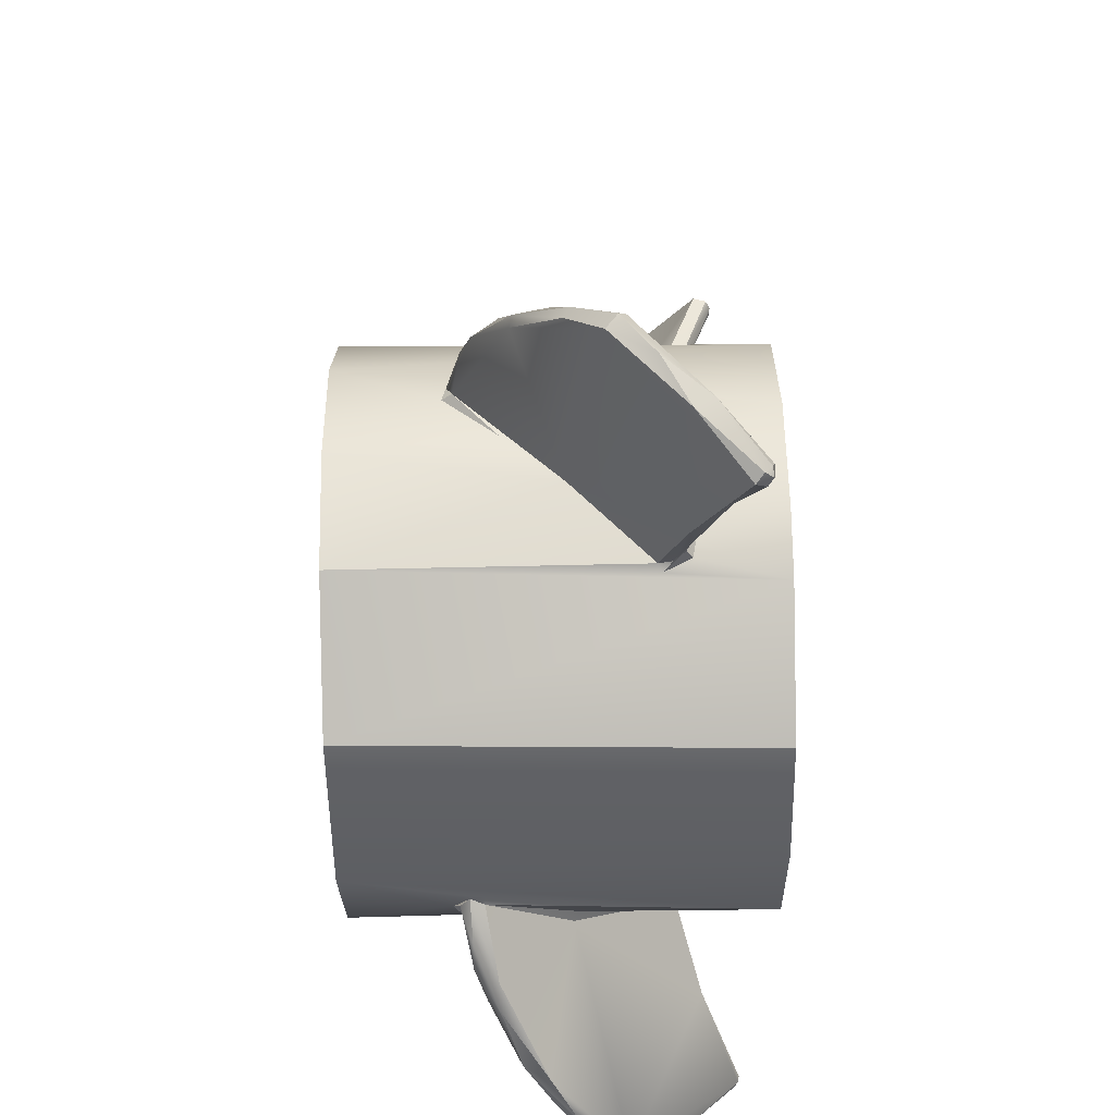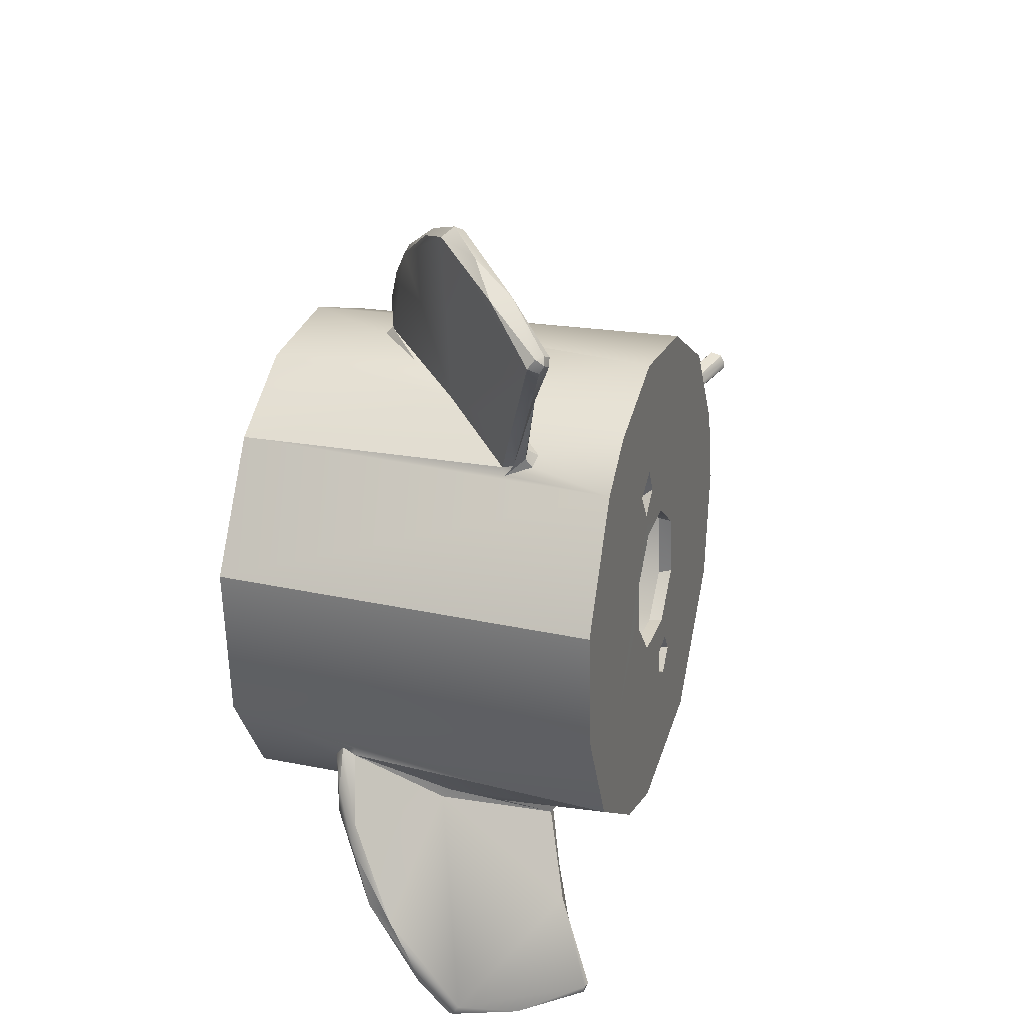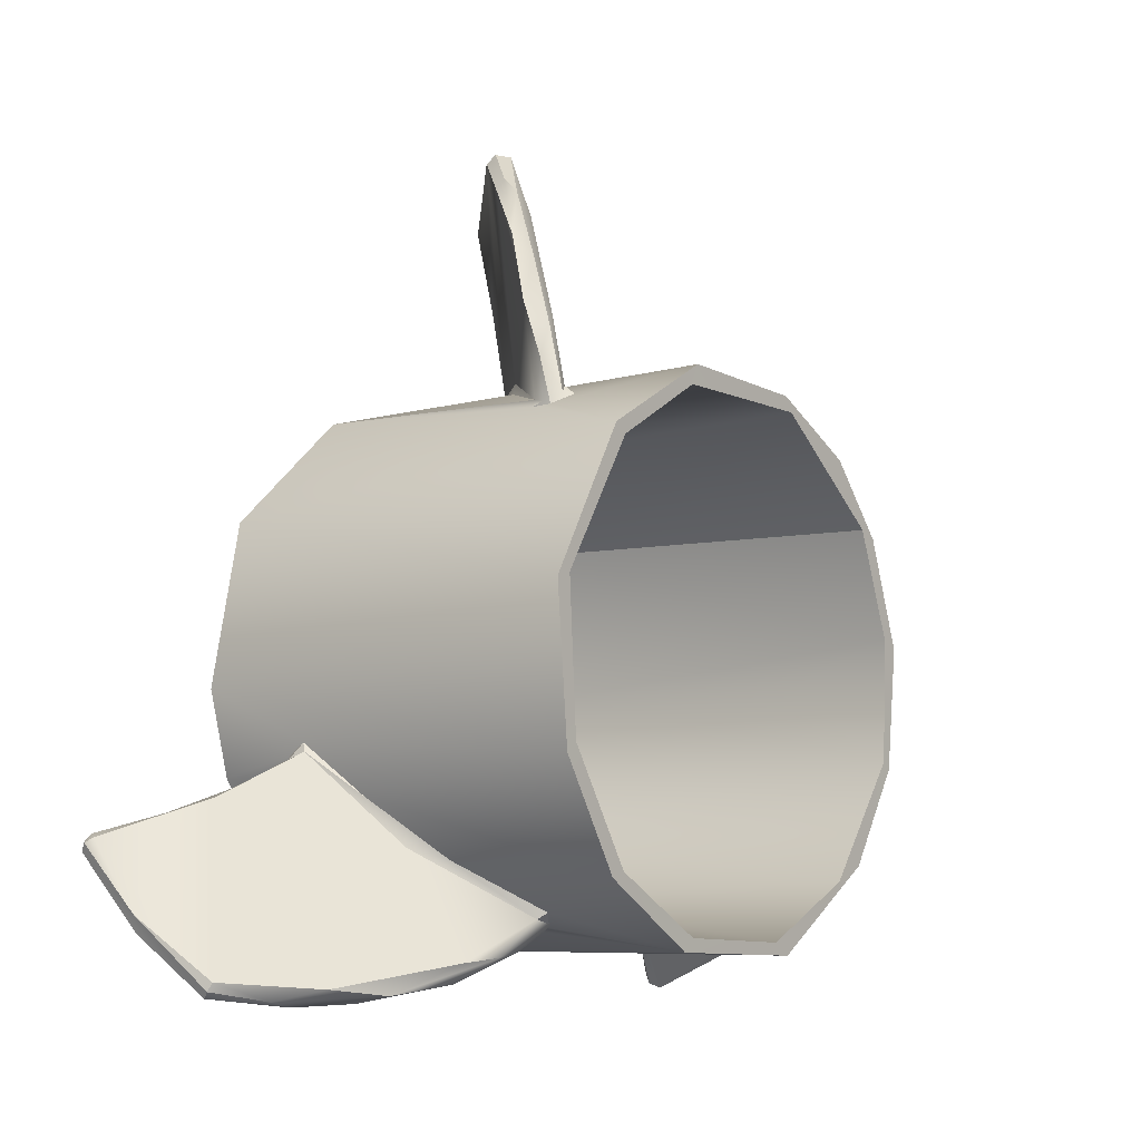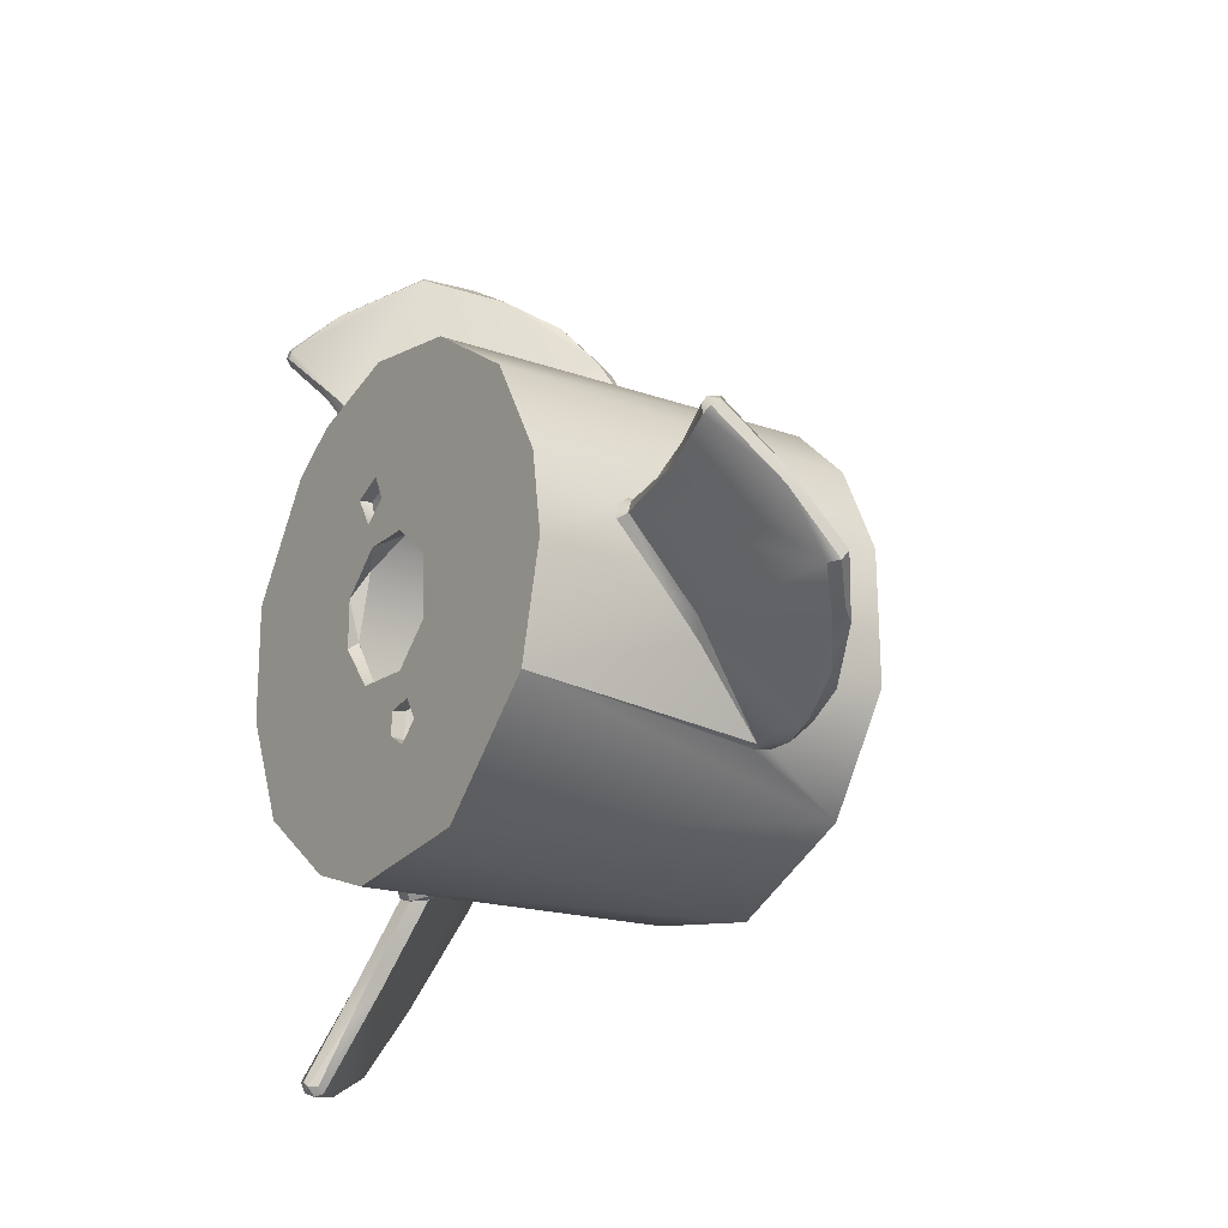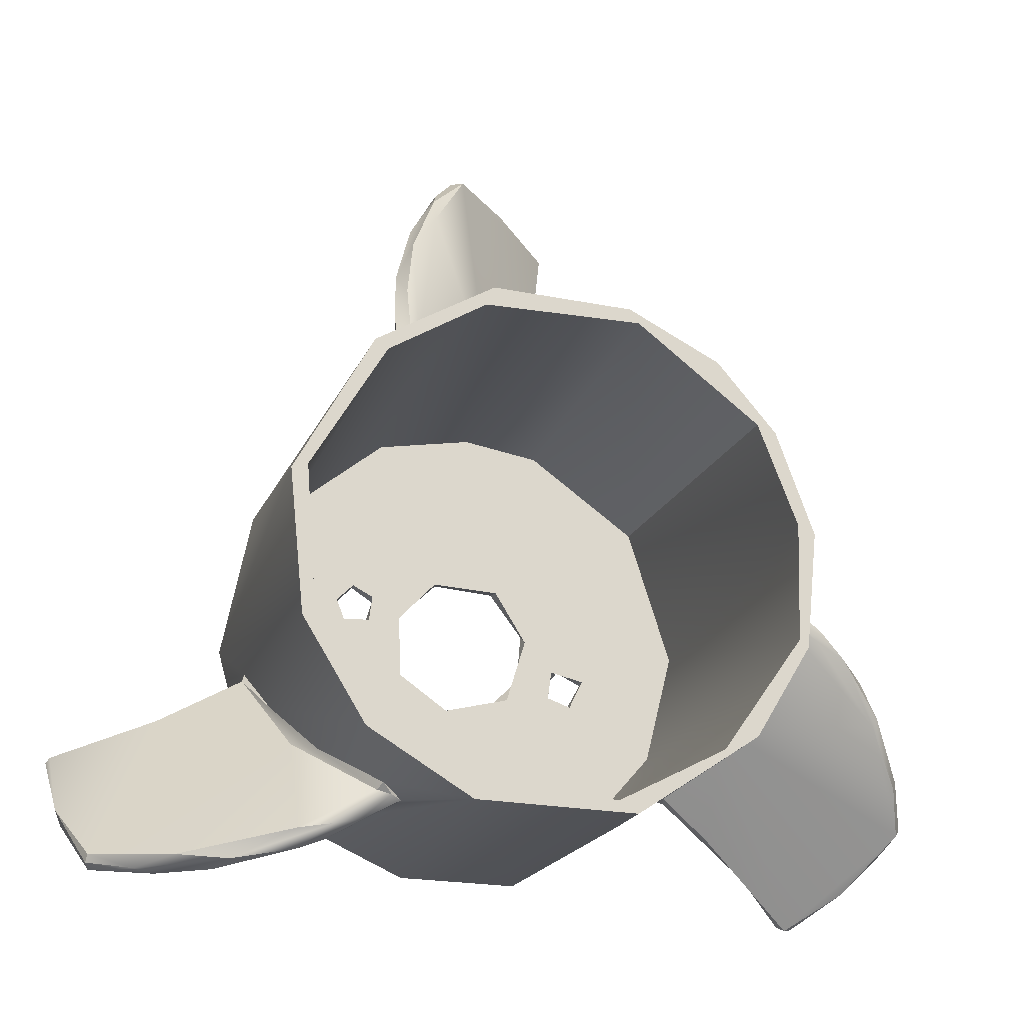
<metadata>
{"format":"obj","ext":"obj","renderer":"f3d","projection":"perspective","resolution":1024,"background":"white","views":[{"elev":-54.2,"azim":-0.2,"up":"+Y"},{"elev":26.5,"azim":18.6,"up":"+Z"},{"elev":-7.6,"azim":-143.1,"up":"+Y"},{"elev":-16.3,"azim":145.4,"up":"+Z"},{"elev":-19.6,"azim":-106.9,"up":"+Y"}]}
</metadata>
<code>
o propeller_left_FORWARD_FRONT
v 0.01166 -0.0106 0.01725
v 0.01176 -0.01441 0.01422
v 0.005579 -0.0125 0.01589
v 0.01173 -0.004793 0.009637
v 0.01151 -0.002893 0.02018
v 0.001511 -0.009137 0.01796
v 0.004847 -0.01295 0.01641
v -0.001032 -0.007995 0.01938
v -0.00318 -0.005109 0.0194
v -0.008731 -0.000108 0.01989
v -0.008301 -0.002504 0.02446
v -0.009707 0.000227 0.01982
v 0.01142 0.006037 0.01927
v -0.01022 -0.000235 0.02004
v -0.01059 -0.000974 0.02001
v -0.01856 0.002055 0.01955
v -0.01087 -0.001935 0.01971
v -0.006988 -0.005511 0.01923
v -0.01844 -0.006799 0.01871
v -0.01015 -0.002079 0.02028
v -0.002664 -0.009079 0.01809
v -0.006249 -0.009136 0.02949
v -0.009706 -0.003432 0.02334
v -0.008768 -0.004589 0.0261
v -0.009559 -0.002561 0.02376
v -0.006105 -0.008388 0.02997
v -0.006927 -0.005855 0.02826
v -0.003781 -0.009525 0.03117
v -0.002556 -0.01256 0.03299
v 0.000753 -0.01514 0.03402
v 0.005946 -0.01977 0.03118
v 0.000283 -0.01582 0.03447
v 0.009303 -0.02174 0.02793
v 0.006836 -0.01736 0.02252
v 0.007242 -0.01926 0.02341
v 0.004111 -0.01407 0.01545
v 0.004914 -0.01362 0.01592
v 0.009352 -0.02205 0.0273
v 0.009235 -0.0227 0.02762
v 0.008872 -0.02272 0.02701
v 0.008124 -0.02312 0.02741
v 0.004774 -0.0167 0.01938
v 0.008641 -0.02294 0.02814
v 0.004562 -0.02054 0.03102
v -0.000505 -0.0165 0.03382
v -0.002963 -0.01321 0.03261
v 0.002656 -0.01817 0.03312
v 0.009124 -0.02242 0.02824
v 0.003142 -0.01382 0.0151
v 0.003444 -0.01407 0.01454
v -0.01827 -0.01384 0.0145
v -0.01802 -0.02006 0.005261
v -0.01821 -0.01497 0.01192
v -0.01843 -0.006265 0.01802
v 0.01063 -0.008743 0.01654
v -0.01098 -0.00041 0.01843
v 0.01048 6.1e-05 0.01869
v -0.01855 0.002662 0.01825
v 0.004828 -0.01217 0.01411
v 0.01084 -0.01611 0.01014
v -0.01801 -0.01917 0.003852
v 0.01072 -0.004732 0.009694
v 0.0111 -0.01872 -0.001602
v 0.01074 -0.004053 0.007796
v 0.01124 -0.01498 -0.01116
v -0.01782 -0.01881 -0.005858
v -0.01779 -0.01973 -0.006749
v -0.01773 -0.01461 -0.01342
v -0.01024 -0.01668 -0.009645
v -0.0177 -0.01502 -0.01457
v -0.005081 -0.01378 -0.01525
v -0.0177 -0.007387 -0.0193
v 7.6e-05 -0.009555 -0.01793
v -0.01018 -0.01717 -0.0114
v -0.009014 -0.01815 -0.009786
v -0.009695 -0.01791 -0.01066
v -0.009536 -0.0176 -0.01175
v -0.007861 -0.02036 -0.01714
v -0.008748 -0.02005 -0.0146
v -0.002647 -0.01295 -0.01681
v 0.004025 -0.006551 -0.01947
v -0.003534 -0.02193 -0.0252
v 0.005942 -0.009728 -0.02573
v 0.00078 -0.02143 -0.03098
v 0.009084 -0.01247 -0.0334
v 0.001125 -0.02202 -0.03109
v -0.001217 -0.02267 -0.02788
v 0.005673 -0.01729 -0.03306
v 0.009644 -0.01281 -0.03365
v 0.01017 -0.01334 -0.03334
v 0.005931 -0.01847 -0.03254
v 0.001647 -0.02245 -0.0308
v -0.001414 -0.02304 -0.02639
v 0.002166 -0.02236 -0.03007
v -0.003471 -0.02287 -0.02245
v -0.001882 -0.01448 -0.01535
v 0.01034 -0.01365 -0.03254
v 0.007553 -0.01119 -0.02578
v 0.01046 -0.01304 -0.03257
v 0.007993 -0.01077 -0.02814
v 0.006572 -0.009125 -0.02381
v 0.005325 -0.007069 -0.01963
v 0.0055 -0.008179 -0.01935
v 0.002277 -0.01142 -0.01677
v -0.001377 -0.01414 -0.01475
v 0.006041 -0.007841 -0.0186
v 0.005747 -0.006763 -0.01903
v 0.01231 -0.008024 -0.01827
v 0.01227 -0.001973 -0.02
v 0.004306 -0.005925 -0.01928
v 0.01209 0.009765 -0.01765
v 0.01203 0.002945 -0.01064
v 0.01204 0.001375 -0.009736
v -0.01781 0.003419 -0.02043
v 0.012 -0.002682 -0.005192
v 0.012 0.001398 -0.007933
v 0.01093 0.001931 -0.005187
v 0.01193 0.002224 -0.005096
v 0.01098 -0.002959 -0.005026
v 0.01196 -0.005542 -0.001763
v 0.0123 -0.01581 -0.0129
v -0.008044 -0.01813 -0.009667
v 0.01218 -0.01969 -0.00439
v 0.01189 -0.005616 0.00215
v 0.01176 -0.003305 0.007334
v -0.008002 -0.01816 -0.0103
v -0.00701 -0.02095 -0.015
v -0.006914 -0.0217 -0.01698
v -0.008795 -0.0197 -0.01272
v -0.005413 -0.02238 -0.02152
v 0.01174 0.001361 0.00567
v 0.01171 -0.001522 0.008891
v 0.01071 -0.001791 0.008086
v 0.01179 -0.002558 0.005357
v 0.01201 -0.0199 0.00503
v 0.01082 -0.004486 0.004189
v 0.01073 0.000641 0.005753
v 0.01042 0.01101 0.01515
v 0.01073 0.004796 0.003169
v 0.01051 0.01721 0.006536
v 0.01083 0.005113 -0.002176
v 0.01184 0.005281 -0.00189
v 0.01175 0.004882 0.003005
v 0.01141 0.01419 0.01437
v 0.01196 0.003386 -0.00734
v -0.01858 0.01516 0.01214
v 0.01151 0.01878 0.006778
v -0.0186 0.00991 0.01666
v 0.01168 -0.002508 0.01089
v 0.01066 -0.002442 0.01079
v -0.01858 0.01044 0.01522
v -0.01848 0.01768 0.005812
v -0.01848 0.01873 0.005135
v 0.004677 0.01793 0.003258
v -0.01825 0.01775 -0.006158
v -0.01828 0.01921 -0.005555
v 0.01062 0.01826 0.000452
v 0.01095 0.003559 -0.007522
v 0.01078 0.01699 -0.007072
v 0.01097 0.004441 -0.00919
v 0.01199 0.004512 -0.009081
v 0.01101 0.01058 -0.01508
v 0.01101 0.003114 -0.01053
v 0.01102 0.001471 -0.009921
v 0.01122 -0.000903 -0.0187
v -0.01783 0.003788 -0.01922
v 0.01127 -0.0091 -0.01603
v -0.01772 -0.006685 -0.01843
v 0.005369 -0.00651 -0.01738
v -0.01806 0.0133 -0.01358
v -0.01805 0.01398 -0.01454
v 0.01181 0.01811 -0.008451
v -0.008379 0.01661 -0.01088
v -0.009862 0.01671 -0.01077
v -0.009089 0.02003 -0.01093
v -0.01075 0.01752 -0.009249
v -0.01016 0.01767 -0.009815
v -0.00931 0.01694 -0.01085
v -0.008415 0.01716 -0.01061
v -0.000935 0.0204 -0.003218
v -0.001883 0.01927 -0.004683
v -0.007288 0.02431 -0.01048
v -0.007139 0.02752 -0.009053
v -0.004985 0.02963 -0.008786
v -0.001784 0.03371 -0.006497
v -0.00917 0.02244 -0.009994
v -0.008848 0.0233 -0.009251
v -0.004952 0.03128 -0.006597
v -0.009823 0.01821 -0.009144
v -0.002519 0.01984 -0.001587
v -0.0068 0.01903 -0.005529
v 0.007793 0.03487 0.006219
v 0.005635 0.02874 0.004992
v 0.00323 0.01973 0.004219
v -0.000373 0.03724 -0.003095
v 0.002659 0.01932 0.004318
v 0.00402 0.01927 0.004594
v 0.004335 0.02004 0.004057
v 0.005032 0.01947 0.003921
v 0.01162 0.01991 0.000426
v 0.004833 0.02042 0.003067
v 0.0053 0.01967 0.002727
v 0.001597 0.01975 -0.001359
v 0.006656 0.02777 0.003675
v 0.001109 0.03678 -0.004072
v 0.009085 0.03469 0.004814
v 0.004503 0.0371 0.000442
v 0.000402 0.03739 -0.003904
v -0.003525 0.03349 -0.006427
v -0.002046 0.03472 -0.005964
v 0.004269 0.03692 0.001632
v 0.008291 0.03549 0.005723
v 0.00891 0.03527 0.005245
v 0.00912 0.03451 0.005523
v 0.008788 0.0347 0.006073
v 0.007065 0.02974 0.004913
v 0.005325 0.0245 0.004301
v -0.01063 0.01578 -0.0097
v 0.01098 0.001555 -0.007773
v 0.01094 -0.005763 -0.001047
v 0.009685 -0.01219 -0.03294
v 0.01033 -0.01262 -0.03298
v 0.005395 -0.01336 0.01522
g off
f 1 3 2
f 4 1 2
f 1 6 3
f 5 1 4
f 6 1 5
f 3 6 7
f 7 6 8
f 9 8 6
f 6 5 9
f 8 9 10
f 5 10 9
f 12 10 5
f 10 11 8
f 12 11 10
f 12 13 16
f 12 5 13
f 14 11 12
f 14 12 15
f 17 15 12
f 16 17 12
f 15 17 20
f 19 17 16
f 17 18 20
f 19 18 17
f 18 21 20
f 15 20 23
f 21 22 20
f 20 22 23
f 15 23 25
f 25 23 24
f 24 23 22
f 14 25 11
f 24 11 25
f 15 25 14
f 24 22 26
f 27 24 26
f 27 11 24
f 27 28 11
f 26 28 27
f 28 30 8
f 8 11 28
f 29 30 28
f 29 28 26
f 30 31 33
f 32 31 30
f 32 30 29
f 30 34 8
f 34 30 33
f 36 34 35
f 35 34 38
f 37 34 36
f 34 37 7
f 34 33 38
f 8 34 7
f 40 35 38
f 33 39 38
f 40 38 39
f 40 39 41
f 35 40 41
f 41 42 35
f 21 42 41
f 41 39 43
f 44 41 43
f 45 41 44
f 45 21 41
f 22 45 46
f 45 22 21
f 47 45 44
f 46 45 29
f 45 32 29
f 47 32 45
f 47 44 31
f 31 32 47
f 26 22 46
f 46 29 26
f 31 44 43
f 48 43 39
f 48 31 43
f 31 48 33
f 39 33 48
f 42 49 36
f 36 35 42
f 49 42 21
f 50 36 49
f 21 51 49
f 51 50 49
f 53 52 51
f 52 2 51
f 53 51 54
f 54 51 19
f 21 19 51
f 51 2 50
f 53 54 59
f 54 57 55
f 54 55 59
f 54 19 16
f 54 16 58
f 54 56 57
f 56 54 58
f 60 53 59
f 60 59 55
f 60 61 53
f 63 61 60
f 55 62 60
f 60 62 63
f 63 64 65
f 63 62 64
f 65 66 63
f 63 66 61
f 66 67 61
f 66 70 67
f 69 66 65
f 69 68 66
f 68 70 66
f 74 67 70
f 68 72 70
f 70 73 71
f 70 71 74
f 72 73 70
f 67 74 75
f 74 71 77
f 76 75 74
f 74 77 76
f 78 79 77
f 80 78 77
f 76 77 79
f 71 80 77
f 71 73 80
f 73 81 80
f 80 81 83
f 80 82 78
f 84 82 80
f 84 80 83
f 84 83 85
f 84 85 88
f 88 86 84
f 84 86 87
f 87 82 84
f 88 89 90
f 89 88 85
f 91 88 90
f 88 91 92
f 88 92 86
f 87 86 92
f 92 93 87
f 93 92 94
f 94 92 91
f 91 97 94
f 94 95 93
f 95 94 96
f 94 98 96
f 94 97 98
f 96 98 103
f 100 98 99
f 98 97 99
f 101 98 100
f 102 98 101
f 98 102 103
f 104 105 103
f 106 104 103
f 103 105 96
f 103 107 106
f 103 102 107
f 108 107 109
f 108 106 107
f 109 107 110
f 107 102 110
f 72 110 73
f 110 81 73
f 110 102 81
f 72 109 110
f 111 112 109
f 114 111 109
f 112 113 109
f 114 109 72
f 109 113 115
f 109 115 108
f 108 115 121
f 113 116 115
f 116 118 115
f 117 115 118
f 119 115 117
f 119 120 115
f 121 115 120
f 122 121 67
f 121 122 126
f 104 121 105
f 121 126 105
f 104 108 121
f 67 121 123
f 121 125 123
f 121 120 124
f 121 124 125
f 126 127 96
f 75 127 126
f 105 126 96
f 122 75 126
f 96 127 95
f 129 128 127
f 95 127 128
f 75 129 127
f 129 79 128
f 76 79 129
f 76 129 75
f 130 95 128
f 128 79 130
f 130 78 82
f 130 82 87
f 79 78 130
f 130 87 93
f 93 95 130
f 125 131 132
f 125 134 131
f 133 125 132
f 64 125 133
f 125 124 134
f 64 4 125
f 4 135 125
f 125 135 123
f 67 135 52
f 67 123 135
f 4 2 135
f 52 135 2
f 137 131 134
f 136 134 124
f 137 134 136
f 137 57 138
f 137 133 57
f 139 131 137
f 136 133 137
f 137 138 139
f 139 143 131
f 141 139 140
f 140 139 138
f 141 142 139
f 139 142 143
f 132 143 144
f 144 143 142
f 132 131 143
f 144 145 147
f 144 142 145
f 146 144 147
f 148 144 146
f 144 149 132
f 148 13 144
f 13 149 144
f 5 149 13
f 150 132 149
f 62 149 4
f 4 149 5
f 150 149 62
f 57 150 55
f 57 133 150
f 133 132 150
f 55 150 62
f 151 148 146
f 151 16 148
f 16 13 148
f 58 16 151
f 138 58 151
f 138 151 152
f 151 146 152
f 152 153 156
f 146 153 152
f 157 154 152
f 140 152 154
f 138 152 140
f 152 156 155
f 157 152 155
f 158 140 157
f 140 154 157
f 157 160 158
f 157 155 159
f 159 160 157
f 160 161 158
f 160 112 161
f 163 112 160
f 162 160 159
f 162 163 160
f 165 163 162
f 164 112 163
f 163 165 164
f 165 166 168
f 162 166 165
f 169 167 165
f 164 165 167
f 165 168 169
f 169 168 167
f 166 114 168
f 168 114 72
f 168 72 68
f 167 168 68
f 167 68 65
f 164 167 65
f 162 170 166
f 170 171 166
f 166 171 114
f 171 172 111
f 173 172 171
f 171 174 173
f 171 156 174
f 171 111 114
f 170 156 171
f 174 177 175
f 174 175 178
f 178 173 174
f 156 176 174
f 177 174 176
f 173 178 179
f 179 178 175
f 179 182 180
f 181 179 180
f 181 172 179
f 179 172 173
f 175 182 179
f 183 182 186
f 183 184 182
f 182 175 186
f 185 182 184
f 180 182 185
f 183 186 187
f 177 187 186
f 177 186 175
f 177 189 187
f 183 187 188
f 189 188 187
f 190 188 189
f 191 190 189
f 177 176 189
f 176 191 189
f 191 156 190
f 176 156 191
f 195 190 192
f 190 193 192
f 194 193 190
f 196 194 190
f 195 188 190
f 156 196 190
f 153 196 156
f 196 197 194
f 153 197 196
f 153 147 197
f 197 198 194
f 199 198 197
f 147 199 197
f 200 199 147
f 200 202 199
f 202 201 199
f 199 201 198
f 200 203 202
f 203 201 202
f 181 180 203
f 172 181 203
f 180 201 203
f 172 203 200
f 205 204 201
f 198 201 204
f 205 201 180
f 204 205 206
f 207 206 205
f 207 205 208
f 185 208 205
f 185 205 180
f 195 207 208
f 209 195 208
f 210 209 208
f 208 185 210
f 210 185 184
f 210 184 209
f 188 209 183
f 183 209 184
f 195 209 188
f 211 212 207
f 211 207 195
f 207 212 213
f 213 206 207
f 215 214 213
f 213 214 206
f 213 212 215
f 192 215 212
f 193 215 192
f 216 215 193
f 216 214 215
f 216 193 217
f 217 204 216
f 214 216 204
f 194 217 193
f 194 198 217
f 198 204 217
f 206 214 204
f 212 211 192
f 195 192 211
f 161 172 200
f 161 200 145
f 145 200 147
f 172 161 111
f 159 170 162
f 218 170 159
f 218 155 170
f 155 156 170
f 159 155 218
f 65 219 164
f 219 116 164
f 164 116 113
f 164 113 112
f 119 219 65
f 219 145 116
f 158 145 219
f 219 119 158
f 158 161 145
f 111 161 112
f 141 140 158
f 158 117 141
f 119 117 158
f 146 147 153
f 142 118 145
f 145 118 116
f 141 118 142
f 117 118 141
f 57 58 138
f 136 220 65
f 65 64 136
f 136 124 220
f 136 64 133
f 220 120 119
f 65 220 119
f 220 124 120
f 75 122 67
f 106 108 104
f 101 81 102
f 81 101 83
f 83 101 100
f 100 99 222
f 83 100 85
f 85 100 221
f 100 222 221
f 222 99 90
f 90 89 222
f 221 222 89
f 221 89 85
f 90 99 97
f 97 91 90
f 65 68 69
f 61 67 52
f 62 4 64
f 61 52 53
f 56 58 57
f 2 223 50
f 223 37 50
f 37 36 50
f 3 223 2
f 7 37 223
f 7 223 3
f 18 19 21

</code>
